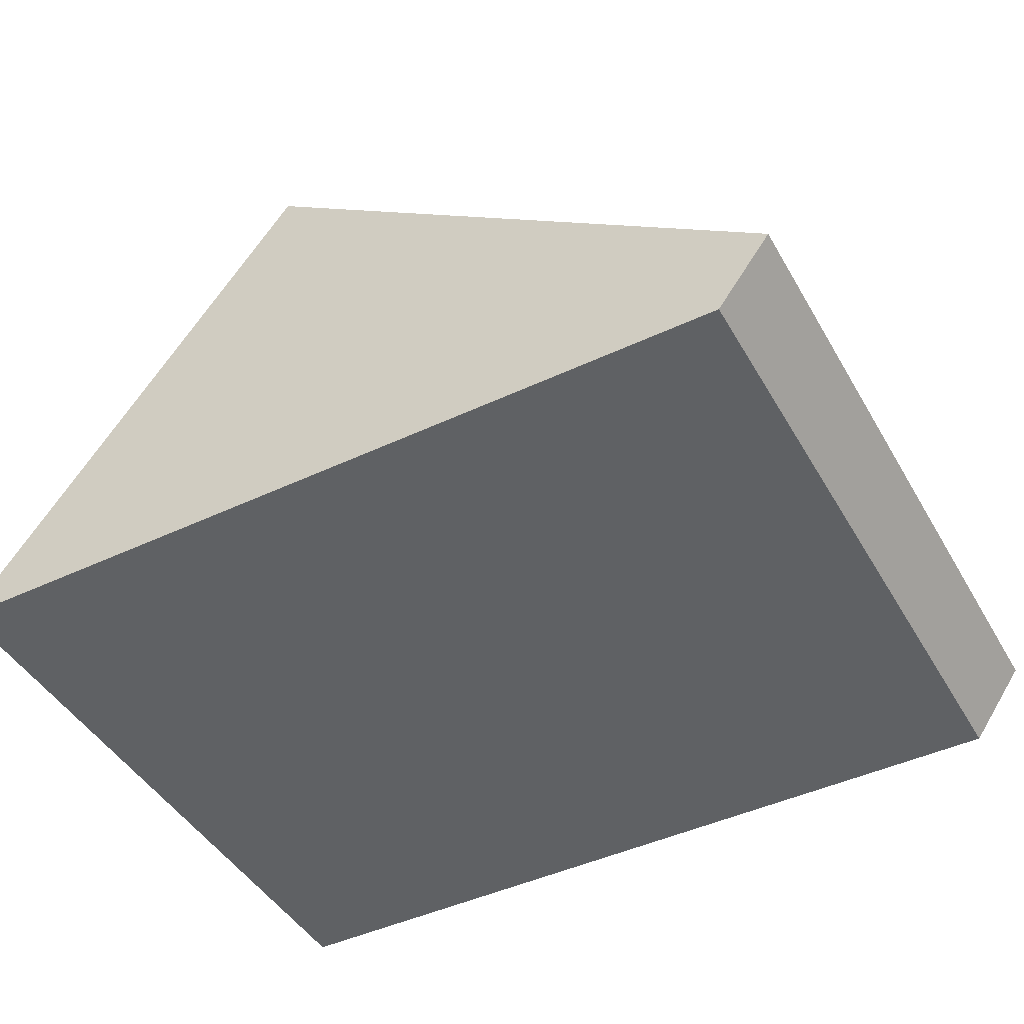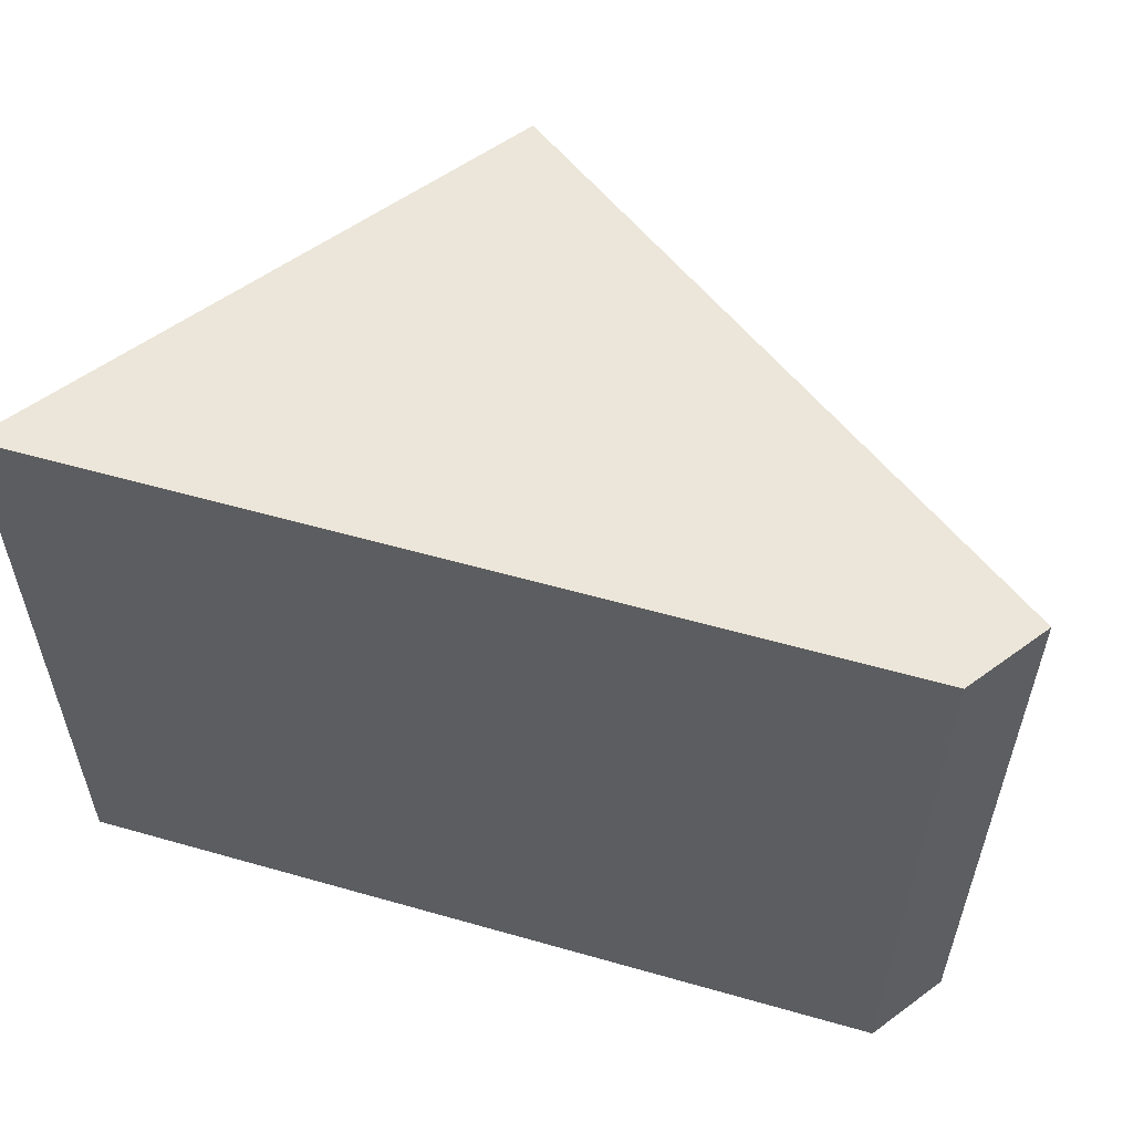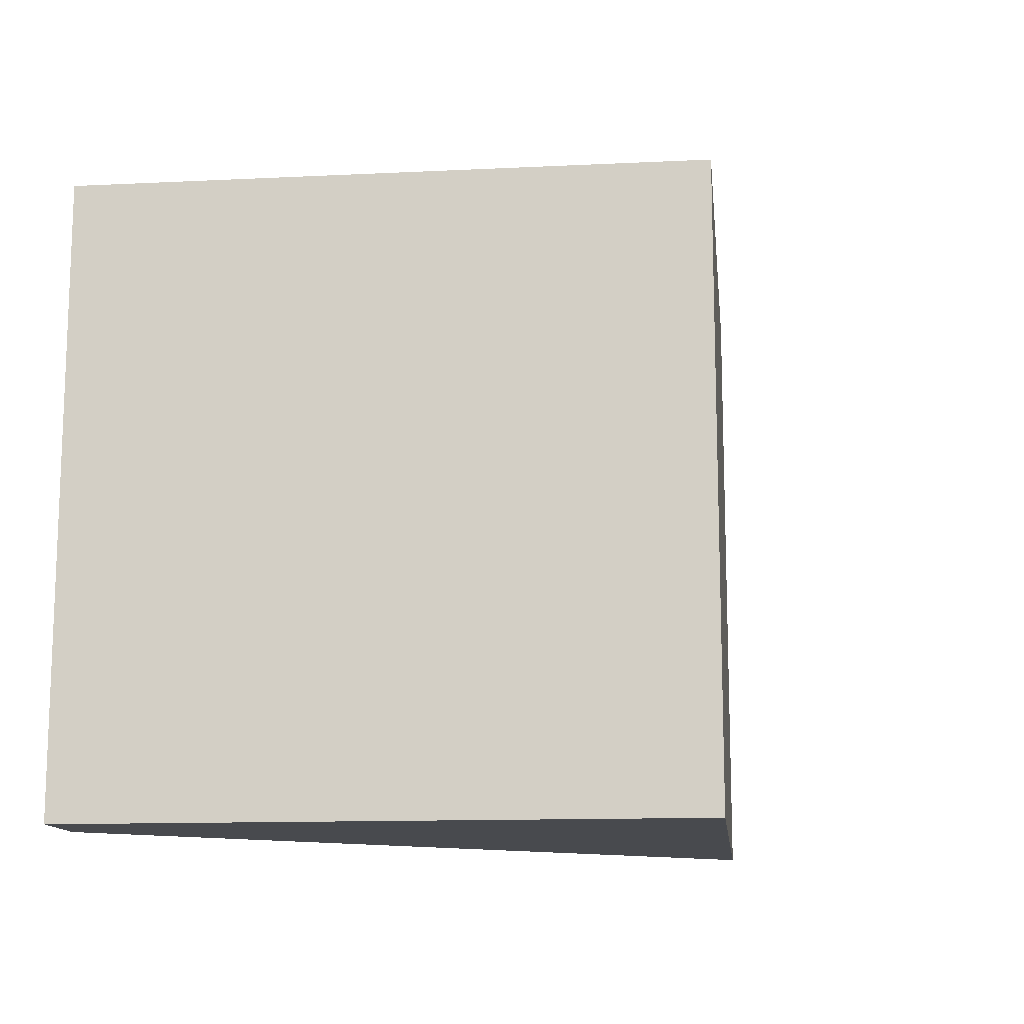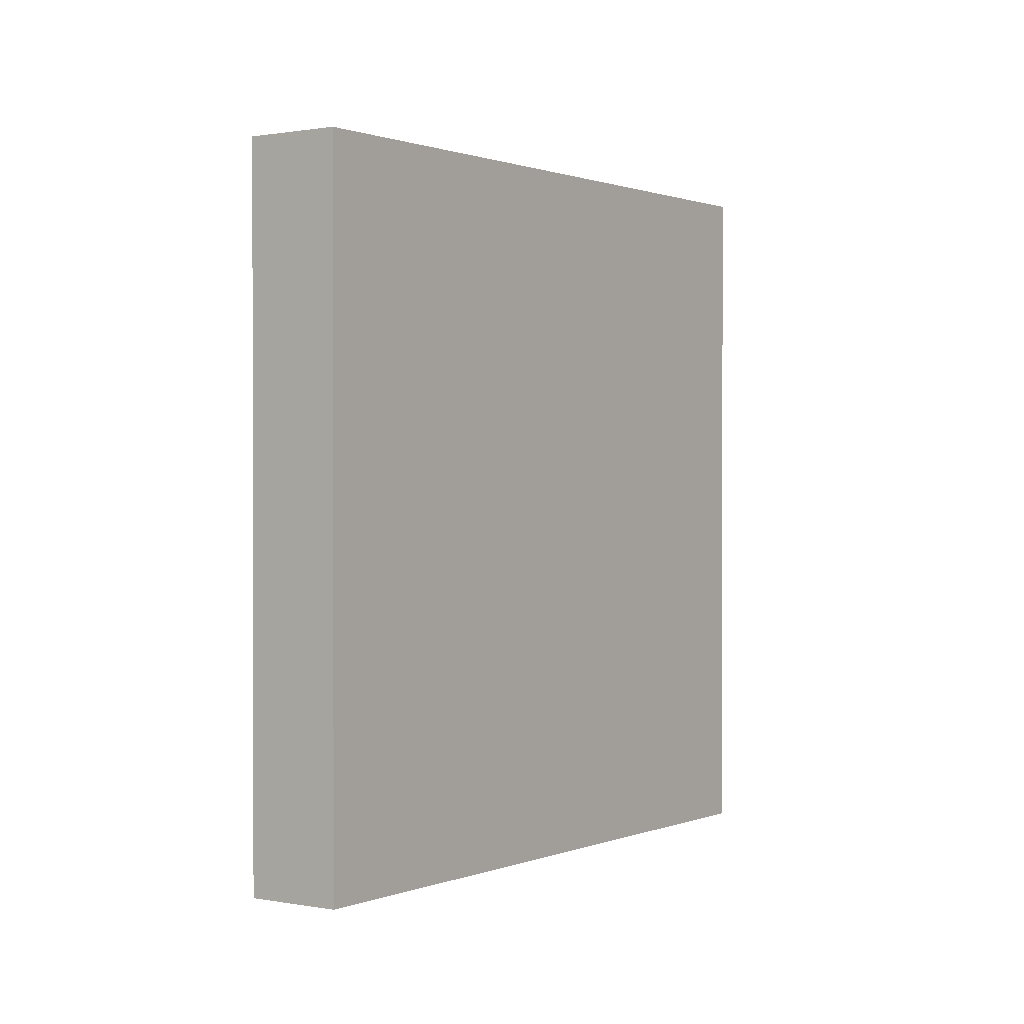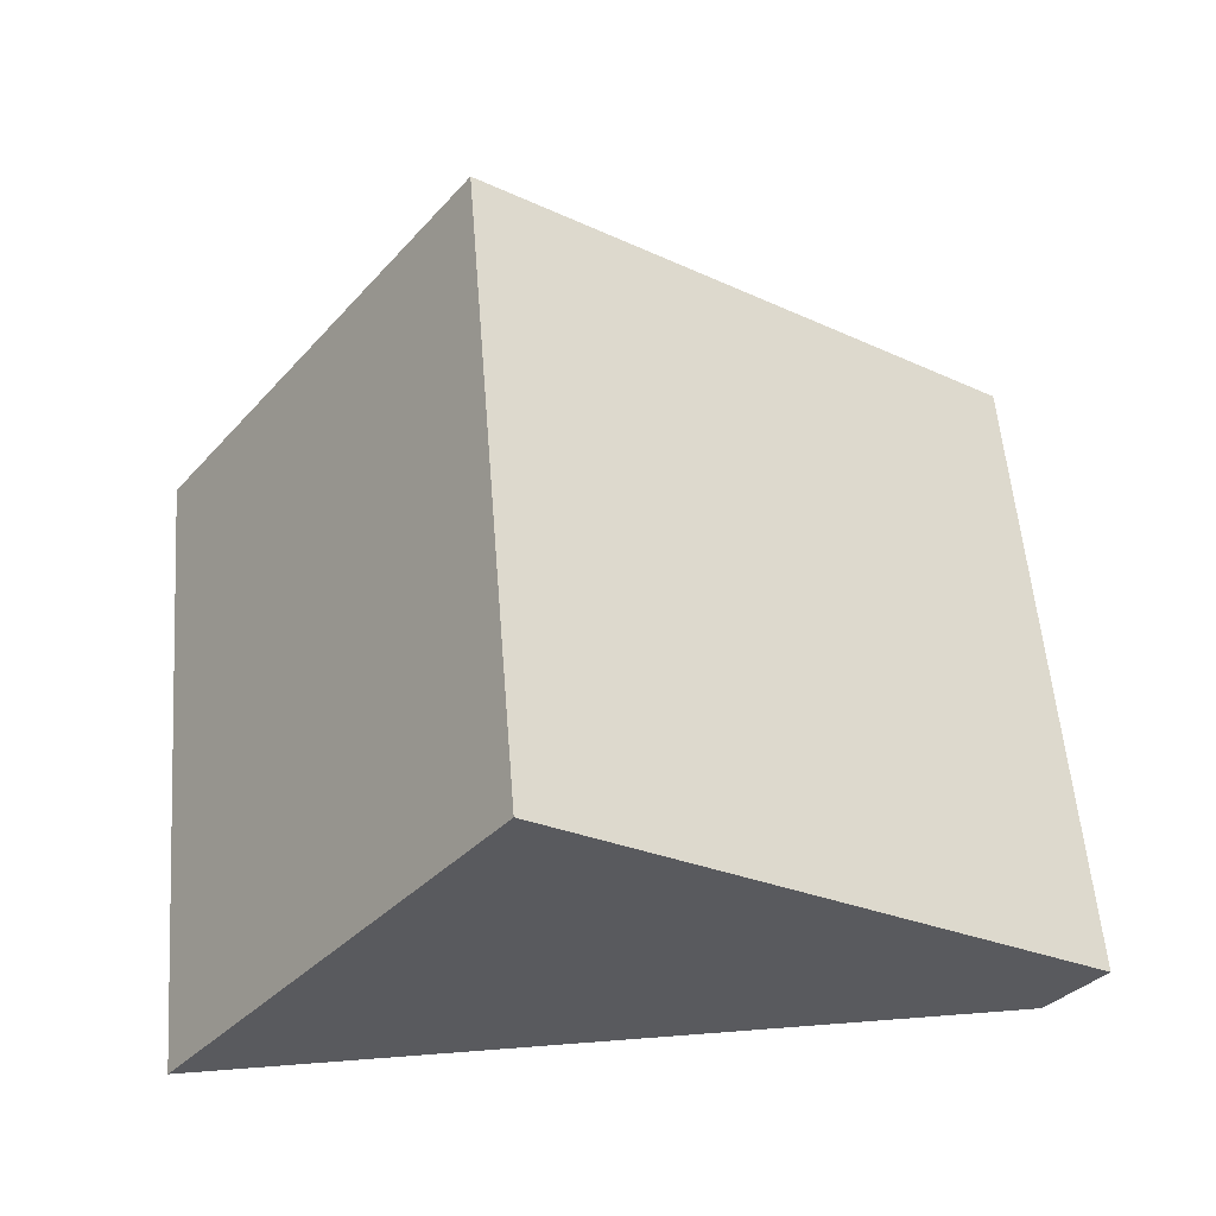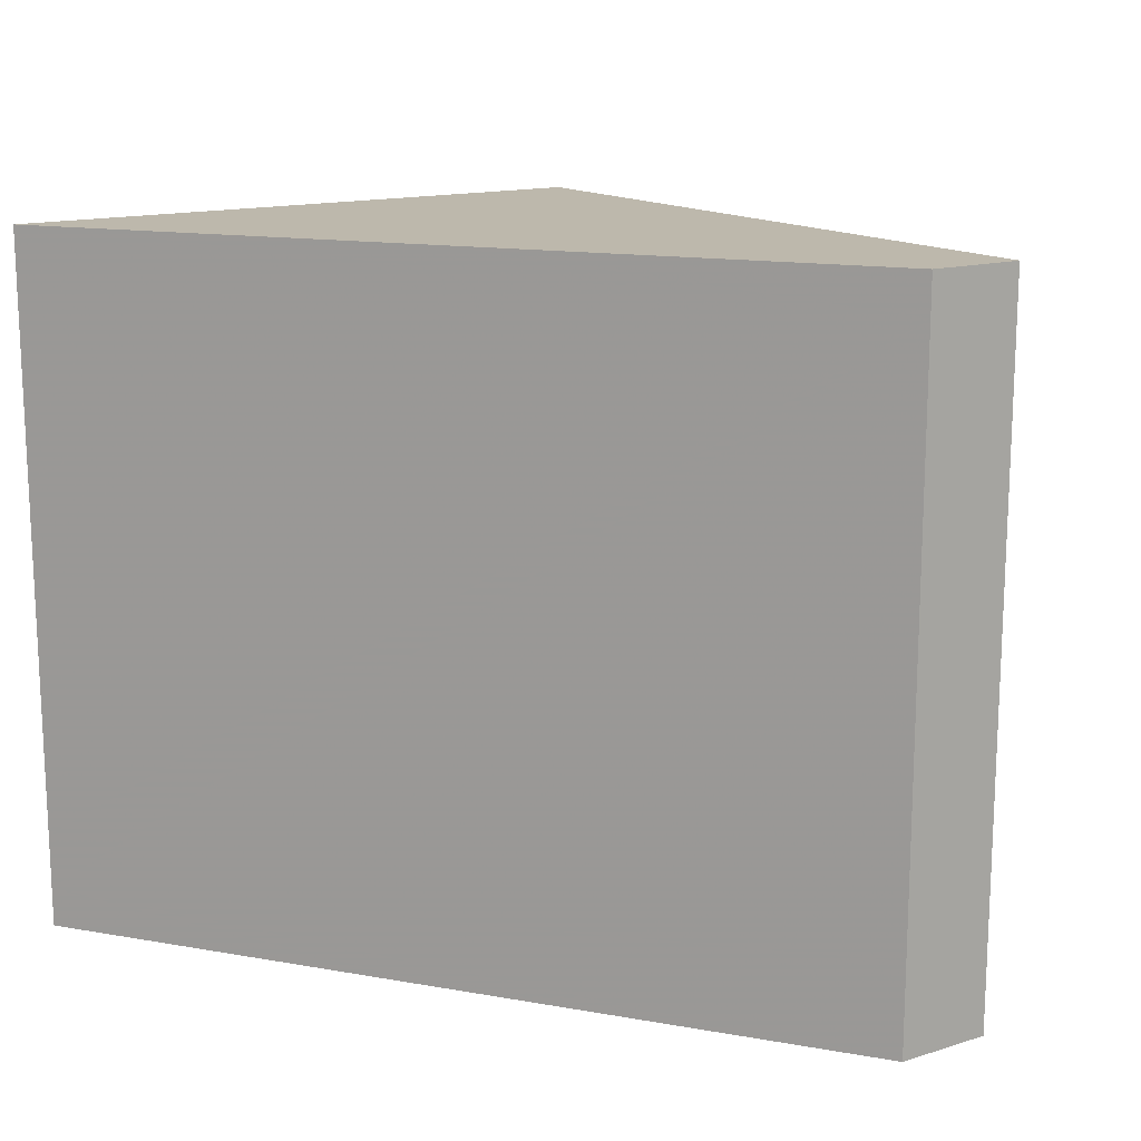
<metadata>
{"format":"obj","ext":"obj","renderer":"f3d","projection":"perspective","resolution":1024,"background":"white","views":[{"elev":-45.4,"azim":-151.5,"up":"+Z"},{"elev":56.4,"azim":-163.4,"up":"+Y"},{"elev":-13.0,"azim":-29.7,"up":"+Y"},{"elev":0.8,"azim":-90.9,"up":"+Y"},{"elev":57.7,"azim":175.4,"up":"+Z"},{"elev":14.8,"azim":-159.4,"up":"+Y"}]}
</metadata>
<code>
v -41.15 70 7.743
v 15.49 70 48.89
v -41.15 -0.001 7.743
v 15.49 -0.001 48.89
v 51.01 9.57 0
v 7.743 70 1.421e-14
v -35.52 9.57 0
v -35.52 66 0
v -35.52 70 0
v 51.01 70 0
v 51.01 4.002 0
v 51.01 -0.001 0
v 7.743 -0.001 0
v -35.52 -0.001 0
f 2 1 3
f 2 6 1
f 1 7 3
f 6 9 1
f 1 8 7
f 1 9 8
f 2 3 4
f 4 5 2
f 5 10 2
f 2 10 6
f 4 3 14
f 7 14 3
f 4 11 5
f 4 12 11
f 12 4 13
f 13 4 14
f 8 10 5
f 8 5 11
f 8 9 6
f 8 6 10
f 7 8 11
f 14 7 11
f 12 13 11
f 13 14 11

</code>
